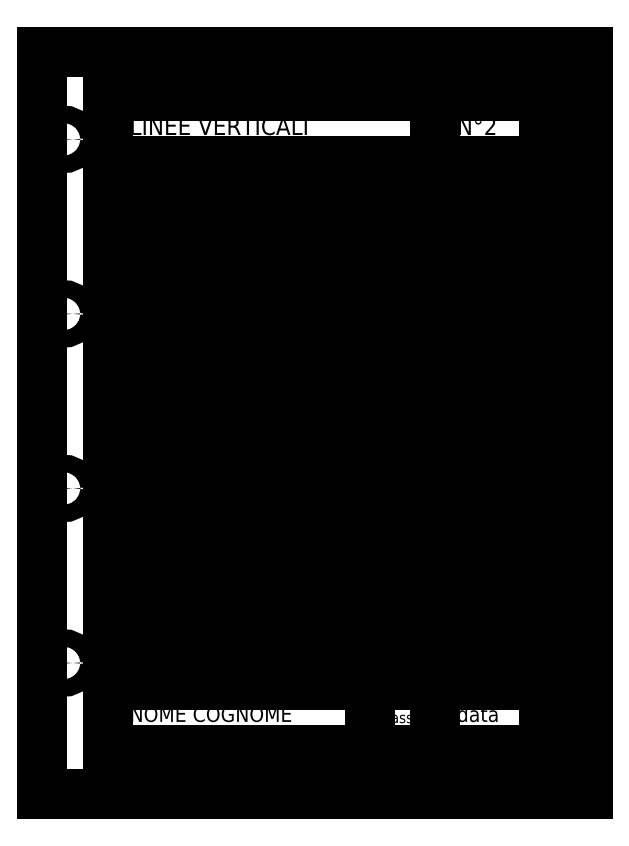
<metadata>
{"format":"dxf","ext":"dxf","renderer":"ezdxf+matplotlib","layout":"modelspace","background":"white","min_lineweight":24,"dpi":150}
</metadata>
<code>
0
SECTION
2
ENTITIES
0
LINE
8
quadretti
10
0
20
290
11
200
21
290
0
LINE
8
quadretti
10
0
20
280
11
200
21
280
0
LINE
8
quadretti
10
0
20
270
11
200
21
270
0
LINE
8
quadretti
10
0
20
260
11
200
21
260
0
LINE
8
quadretti
10
0
20
250
11
200
21
250
0
LINE
8
quadretti
10
0
20
240
11
200
21
240
0
LINE
8
quadretti
10
0
20
230
11
200
21
230
0
LINE
8
quadretti
10
0
20
220
11
200
21
220
0
LINE
8
quadretti
10
0
20
210
11
200
21
210
0
LINE
8
quadretti
10
0
20
200
11
200
21
200
0
LINE
8
quadretti
10
0
20
190
11
200
21
190
0
LINE
8
quadretti
10
0
20
180
11
200
21
180
0
LINE
8
quadretti
10
0
20
170
11
200
21
170
0
LINE
8
quadretti
10
0
20
160
11
200
21
160
0
LINE
8
quadretti
10
0
20
150
11
200
21
150
0
LINE
8
quadretti
10
0
20
140
11
200
21
140
0
LINE
8
quadretti
10
0
20
130
11
200
21
130
0
LINE
8
quadretti
10
0
20
120
11
200
21
120
0
LINE
8
quadretti
10
0
20
110
11
200
21
110
0
LINE
8
quadretti
10
0
20
100
11
200
21
100
0
LINE
8
quadretti
10
0
20
90
11
200
21
90
0
LINE
8
quadretti
10
0
20
80
11
200
21
80
0
LINE
8
quadretti
10
0
20
70
11
200
21
70
0
LINE
8
quadretti
10
0
20
60
11
200
21
60
0
LINE
8
quadretti
10
0
20
50
11
200
21
50
0
LINE
8
quadretti
10
0
20
40
11
200
21
40
0
LINE
8
quadretti
10
0
20
30
11
200
21
30
0
LINE
8
quadretti
10
0
20
20
11
200
21
20
0
LINE
8
quadretti
10
0
20
10
11
200
21
10
0
LINE
8
quadretti2
10
10
20
300
11
10
21
0
0
LINE
8
quadretti2
10
20
20
300
11
20
21
0
0
LINE
8
quadretti2
10
30
20
300
11
30
21
0
0
LINE
8
quadretti2
10
40
20
300
11
40
21
0
0
LINE
8
quadretti2
10
50
20
300
11
50
21
0
0
LINE
8
quadretti2
10
60
20
300
11
60
21
0
0
LINE
8
quadretti2
10
70
20
300
11
70
21
0
0
LINE
8
quadretti2
10
80
20
300
11
80
21
0
0
LINE
8
quadretti2
10
90
20
300
11
90
21
0
0
LINE
8
quadretti2
10
100
20
300
11
100
21
0
0
LINE
8
quadretti2
10
110
20
300
11
110
21
0
0
LINE
8
quadretti2
10
120
20
300
11
120
21
0
0
LINE
8
quadretti2
10
130
20
300
11
130
21
0
0
LINE
8
quadretti2
10
140
20
300
11
140
21
0
0
LINE
8
quadretti2
10
150
20
300
11
150
21
0
0
LINE
8
quadretti2
10
160
20
300
11
160
21
0
0
LINE
8
quadretti2
10
170
20
300
11
170
21
0
0
LINE
8
quadretti2
10
180
20
300
11
180
21
0
0
LINE
8
quadretti2
10
190
20
300
11
190
21
0
0
LINE
8
squadratura
10
0
20
270
11
200
21
270
0
LINE
8
squadratura
10
0
20
30
11
200
21
30
0
LINE
8
squadratura
10
150
20
30
11
150
21
0
0
LINE
8
squadratura
10
120
20
30
11
120
21
0
0
LINE
8
squadratura
10
0
20
0
11
0
21
300
0
LINE
8
squadratura
10
0
20
300
11
200
21
300
0
LINE
8
squadratura
10
200
20
300
11
200
21
0
0
LINE
8
squadratura
10
200
20
0
11
0
21
0
0
LINE
8
foglio
10
-30
20
320
11
220
21
320
0
LINE
8
foglio
10
220
20
320
11
220
21
-20
0
LINE
8
foglio
10
220
20
-20
11
-30
21
-20
0
LINE
8
foglio
10
-30
20
-20
11
-30
21
320
0
CIRCLE
8
foglio
10
-20
20
280
40
3.955
0
CIRCLE
8
foglio
10
-20
20
200
40
3.955
0
CIRCLE
8
foglio
10
-20
20
120
40
3.955
0
CIRCLE
8
foglio
10
-20
20
40
40
3.955
0
MTEXT
8
testo
10
10
20
20
30
0
40
7
41
83.25
71
    1
72
    1
1
NOME COGNOME
7
simplex
210
0
220
0
230
1
50
0
73
    2
44
1
0
MTEXT
8
testo
10
160
20
20
30
0
40
7
41
21.67
71
    1
72
    1
1
data
7
simplex
210
0
220
0
230
1
50
0
73
    2
44
1
0
MTEXT
8
testo
10
124.6
20
17.47
30
0
40
5
41
22.14
71
    1
72
    1
1
classe
7
simplex
210
0
220
0
230
1
50
0
73
    2
44
1
0
LINE
8
squadratura
10
150
20
300
11
150
21
270
0
MTEXT
8
testo
10
10
20
290
30
0
40
8
41
86
71
    1
72
    1
1
LINEE VERTICALI
7
standard
210
0
220
0
230
1
50
0
73
    2
44
1
0
MTEXT
8
testo
10
160
20
290
30
0
40
8
41
16
71
    1
72
    1
1
N%%D2
7
standard
210
0
220
0
230
1
50
0
73
    2
44
1
0
LINE
8
testo
10
20
20
270
11
20
21
30
0
LINE
8
testo
10
40
20
270
11
40
21
30
0
LINE
8
testo
10
60
20
270
11
60
21
30
0
LINE
8
testo
10
80
20
270
11
80
21
30
0
LINE
8
testo
10
100
20
270
11
100
21
30
0
LINE
8
testo
10
120
20
270
11
120
21
30
0
LINE
8
testo
10
140
20
270
11
140
21
30
0
LINE
8
testo
10
160
20
270
11
160
21
30
0
LINE
8
testo
10
180
20
270
11
180
21
30
0
LINE
8
testo
10
200
20
270
11
200
21
30
0
ENDSEC
0
EOF

</code>
